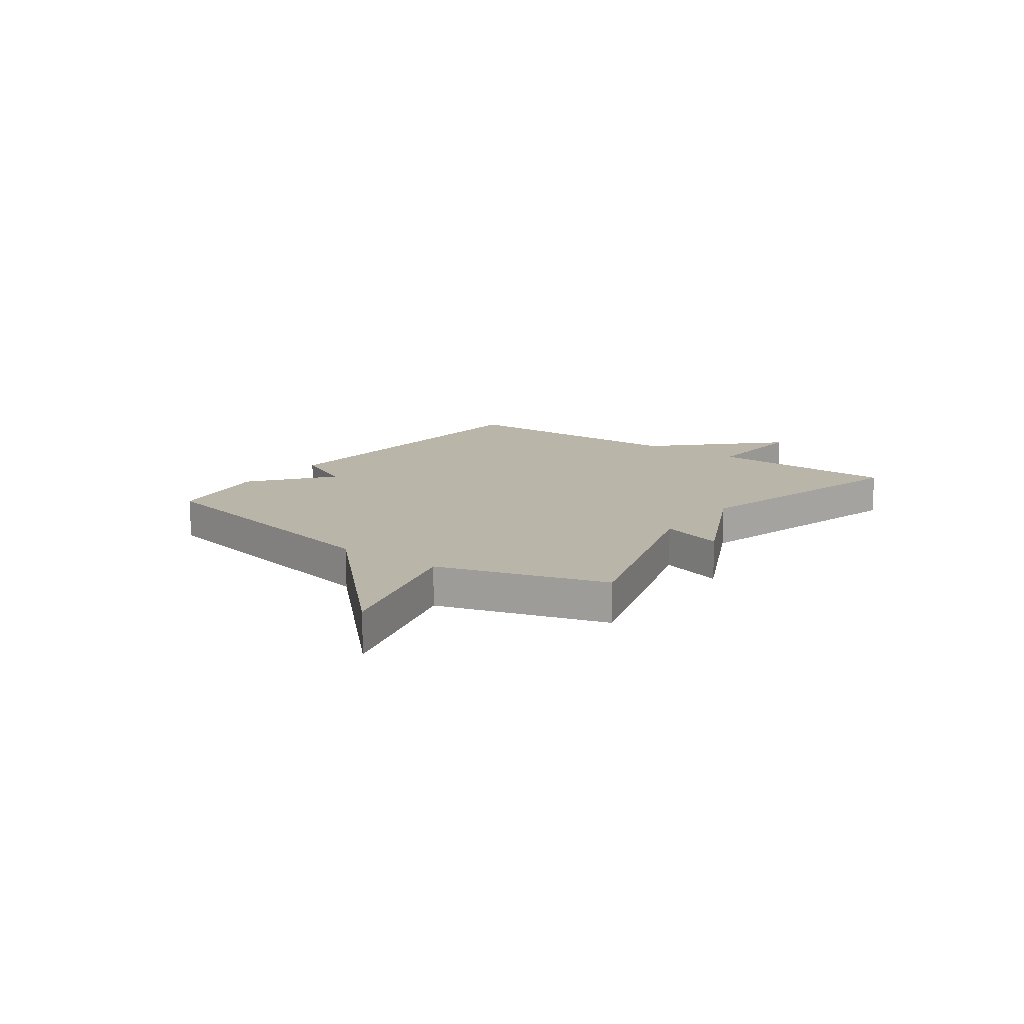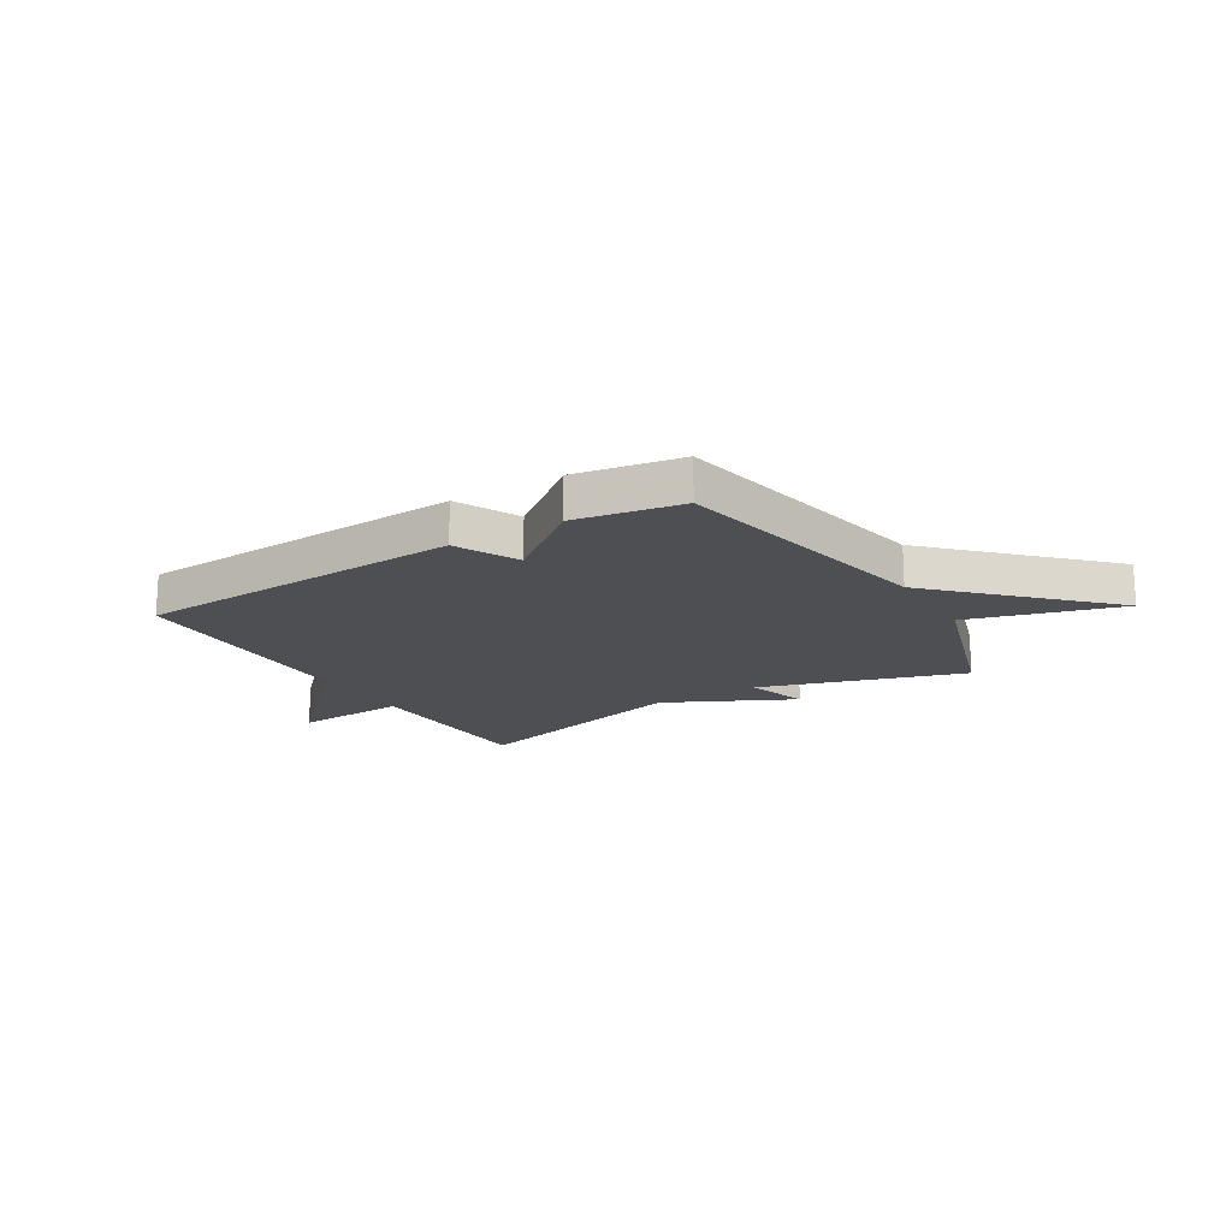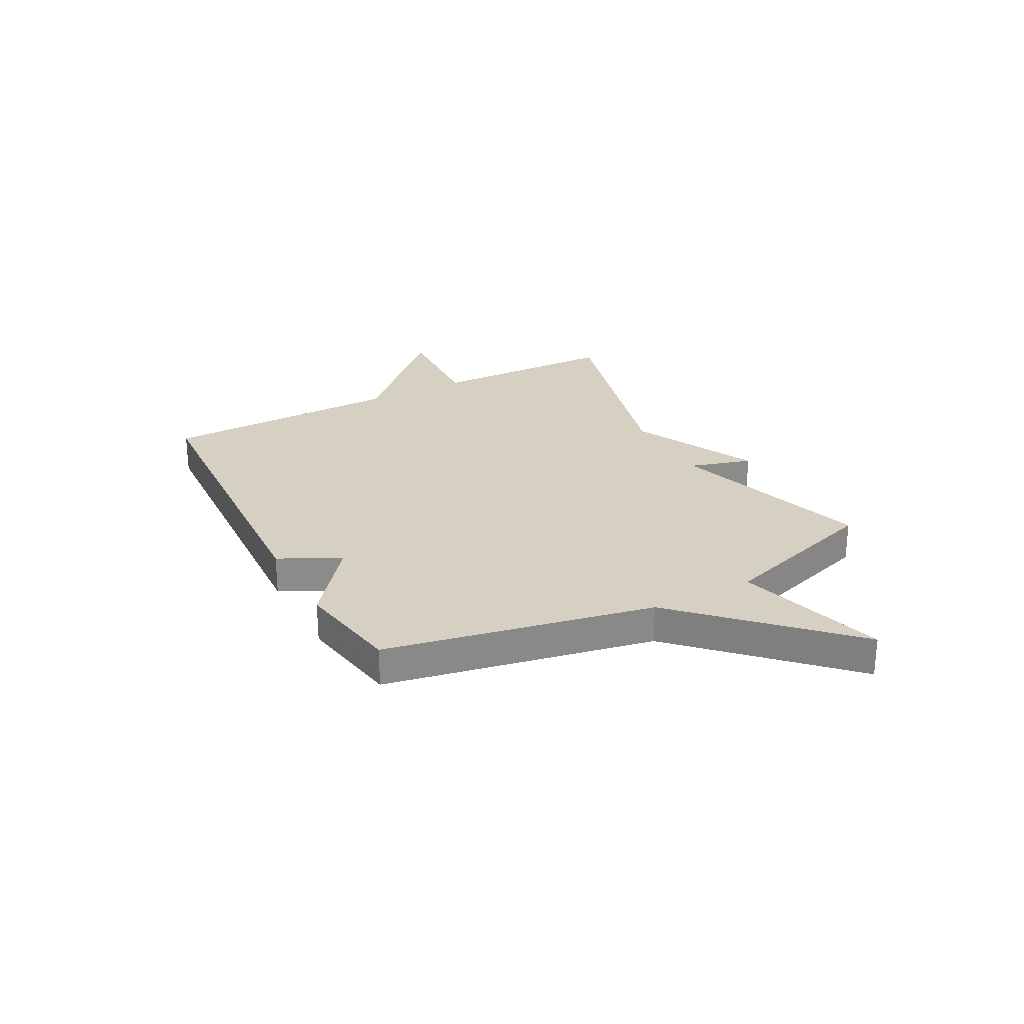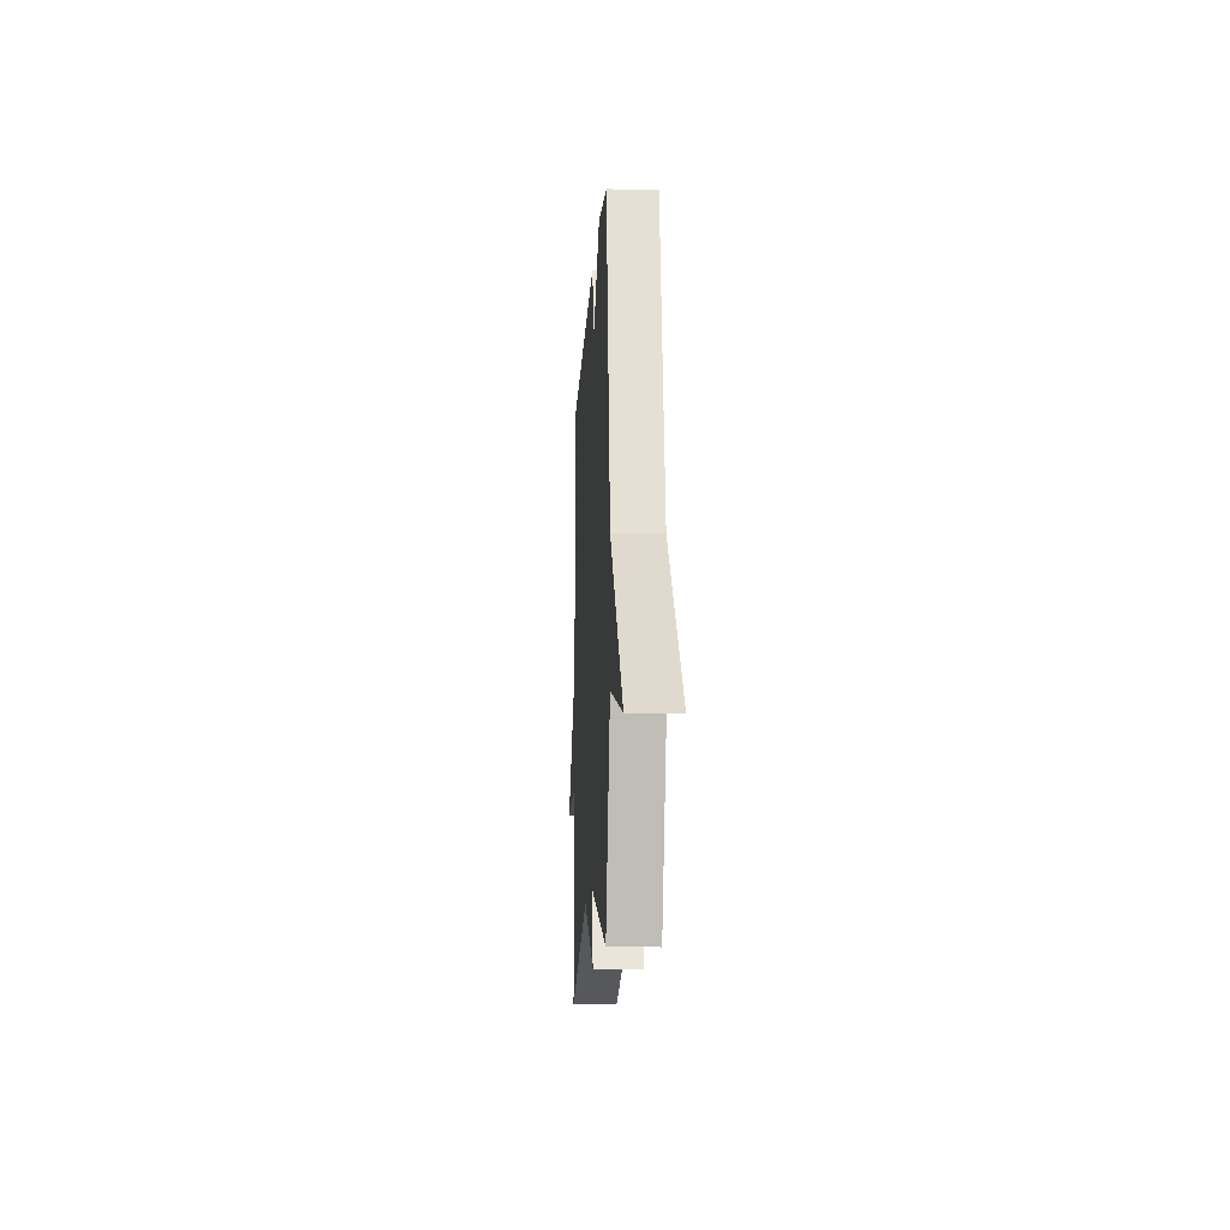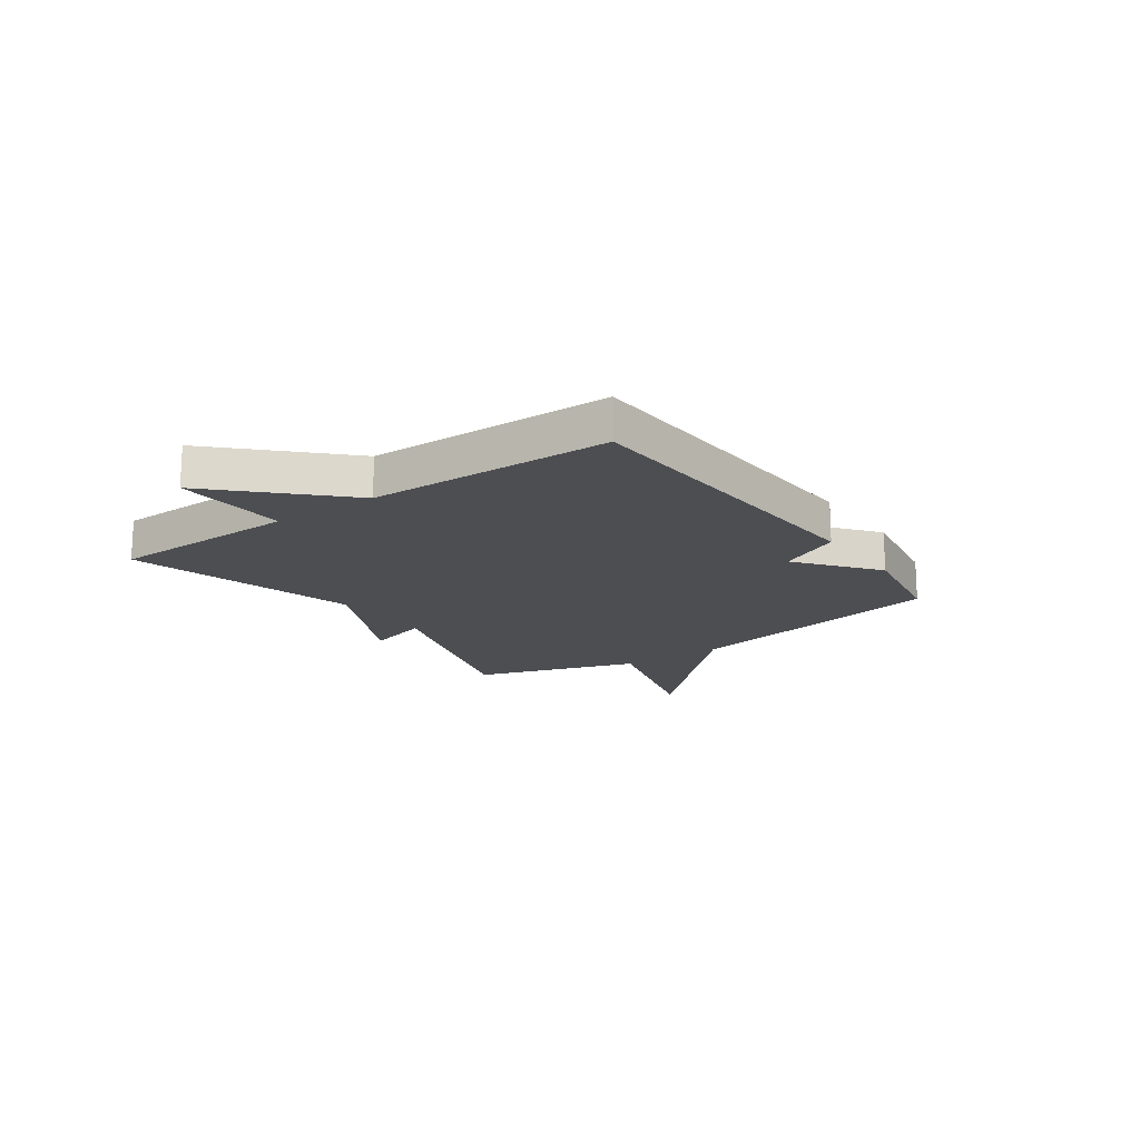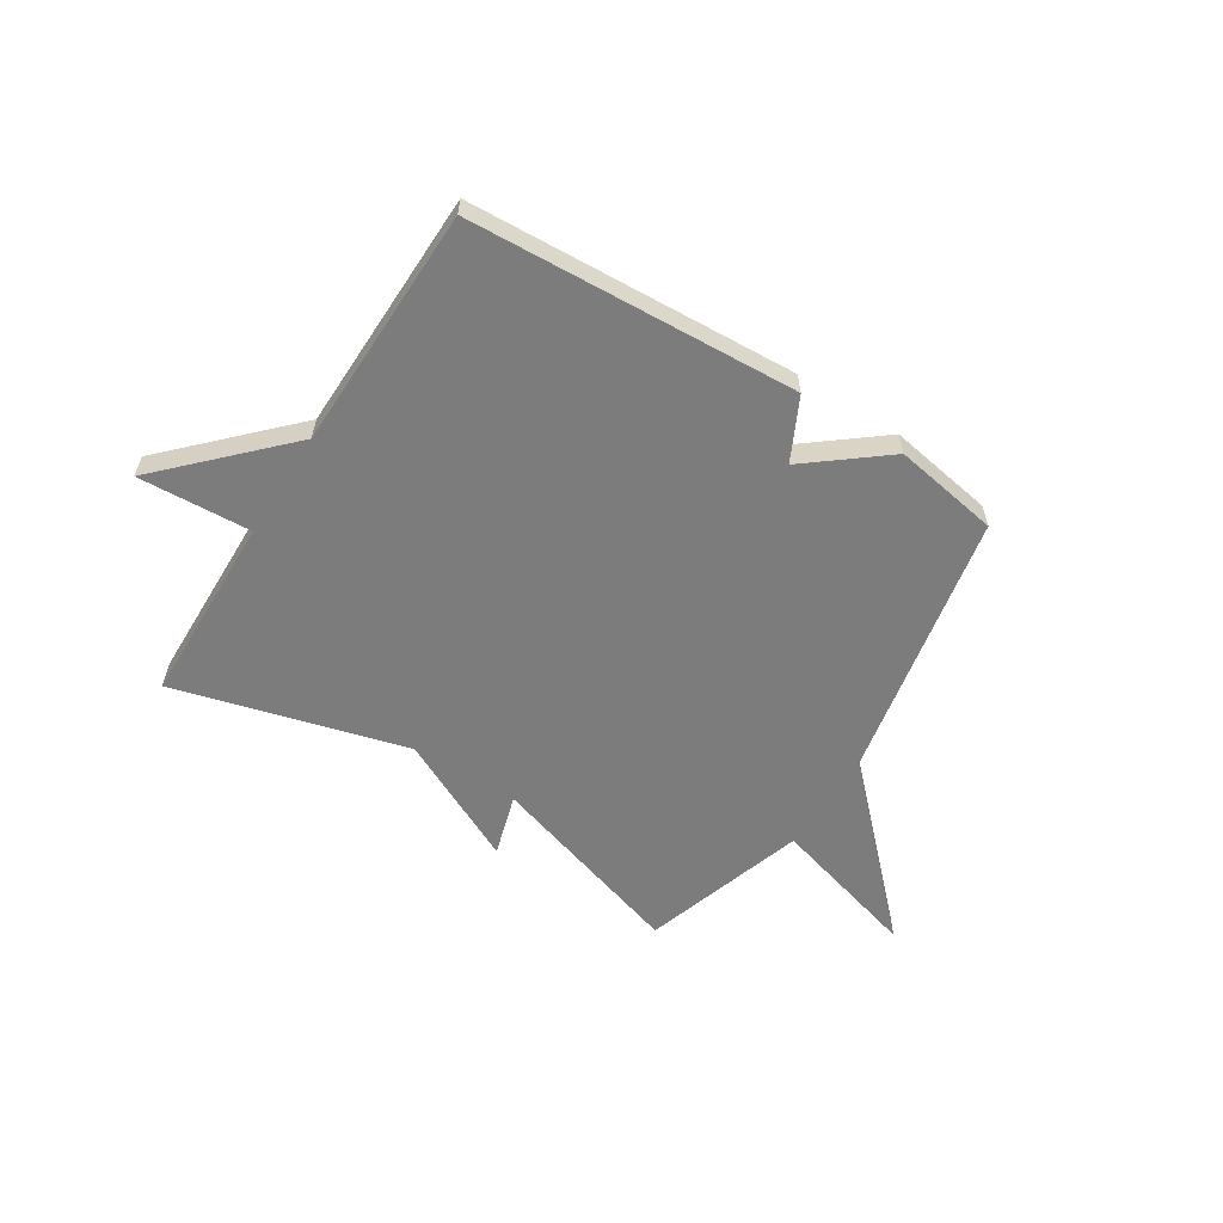
<metadata>
{"format":"obj","ext":"obj","renderer":"f3d","projection":"perspective","resolution":1024,"background":"white","views":[{"elev":13.6,"azim":126.3,"up":"+Y"},{"elev":-17.6,"azim":31.3,"up":"+Y"},{"elev":26.5,"azim":61.9,"up":"+Y"},{"elev":-12.7,"azim":86.8,"up":"+Z"},{"elev":-17.0,"azim":-54.9,"up":"+Y"},{"elev":-58.8,"azim":-32.3,"up":"+Y"}]}
</metadata>
<code>
v 0.5 0.07 0.5
v 0.597 0.07 0.004
v 0.875 0.07 -0.275
v 0.597 0.07 -0.196
v 0.5 0.07 -0.5
v 0.128 0.07 -0.384
v 0.162 0.07 -0.499
v -0.072 0.07 -0.384
v -0.5 0.07 -0.5
v -0.508 0.07 -0.149
v -0.717 0.07 -0.161
v -0.508 0.07 0.051
v -0.5 0.07 0.5
v 0.105 0.07 0.533
v 0.161 0.07 0.419
v 0.305 0.07 0.533
v 0.5 0 0.5
v 0.597 0 0.004
v 0.875 0 -0.275
v 0.597 0 -0.196
v 0.5 0 -0.5
v 0.128 0 -0.384
v 0.162 0 -0.499
v -0.072 0 -0.384
v -0.5 0 -0.5
v -0.508 0 -0.149
v -0.717 0 -0.161
v -0.508 0 0.051
v -0.5 0 0.5
v 0.105 0 0.533
v 0.161 0 0.419
v 0.305 0 0.533
f 15 16 1 2
f 12 13 14 15
f 12 15 2
f 11 12 2
f 10 11 2
f 8 9 10 2
f 6 7 8
f 6 8 2
f 4 5 6 2
f 2 3 4
f 18 17 32 31
f 31 30 29 28
f 18 31 28
f 18 28 27
f 18 27 26
f 18 26 25 24
f 24 23 22
f 18 24 22
f 18 22 21 20
f 20 19 18
f 1 17 18 2
f 2 18 19 3
f 3 19 20 4
f 4 20 21 5
f 5 21 22 6
f 6 22 23 7
f 7 23 24 8
f 8 24 25 9
f 9 25 26 10
f 10 26 27 11
f 11 27 28 12
f 12 28 29 13
f 13 29 30 14
f 14 30 31 15
f 15 31 32 16
f 16 32 17 1

</code>
